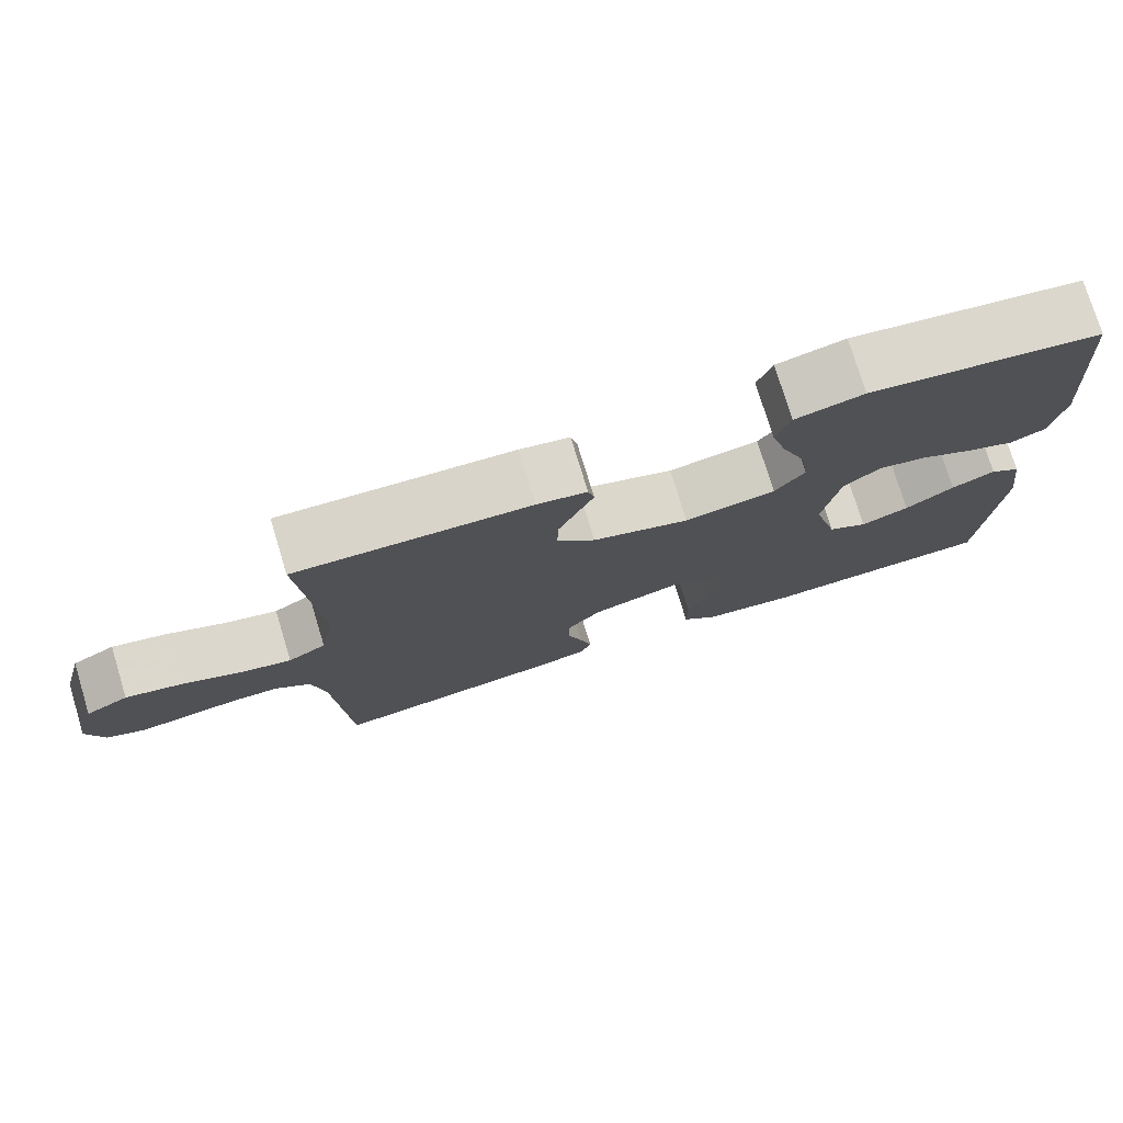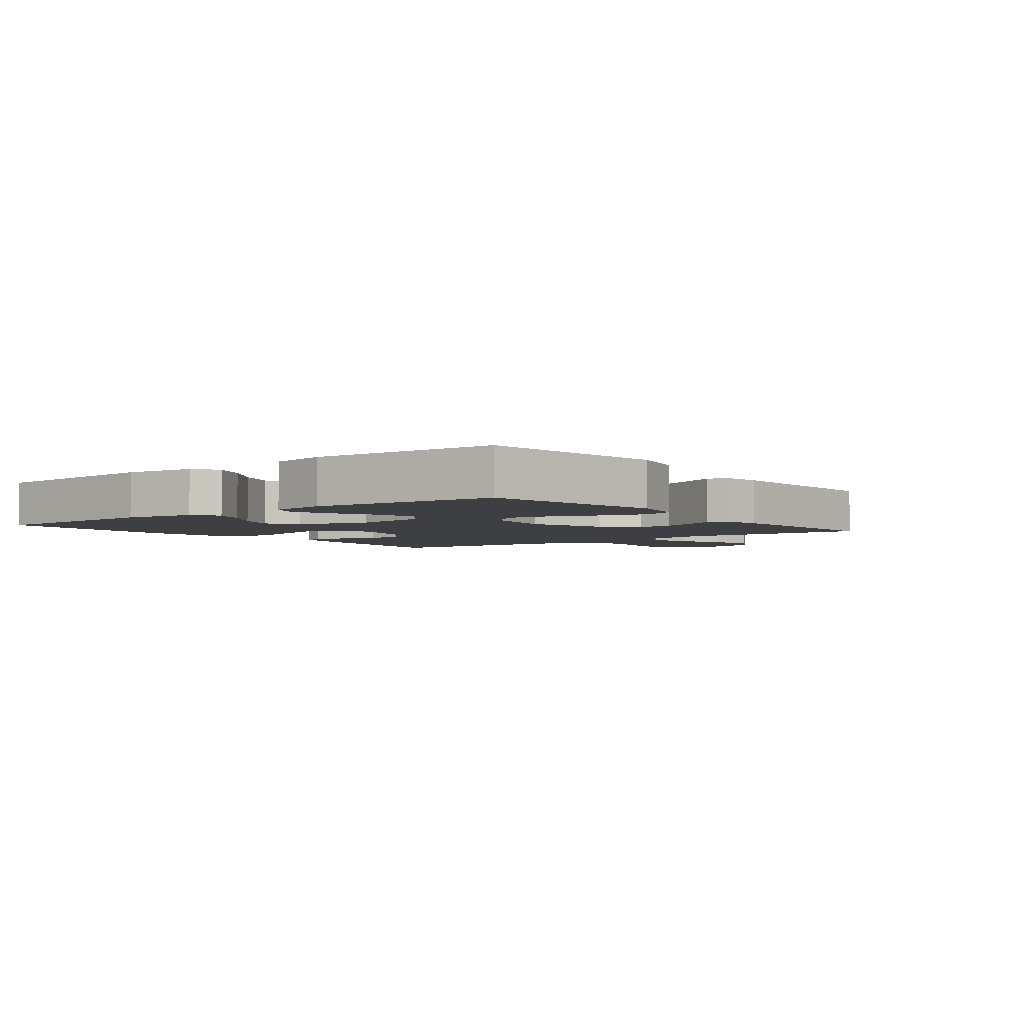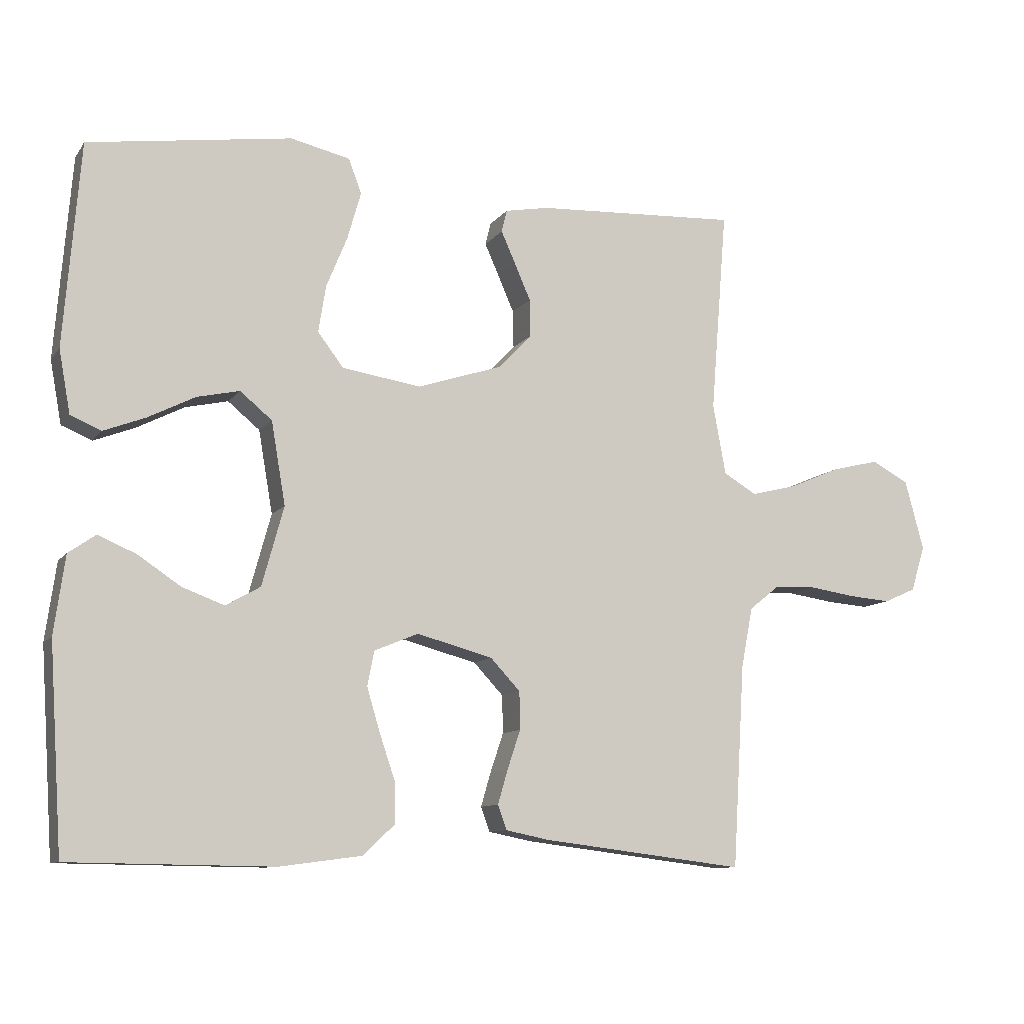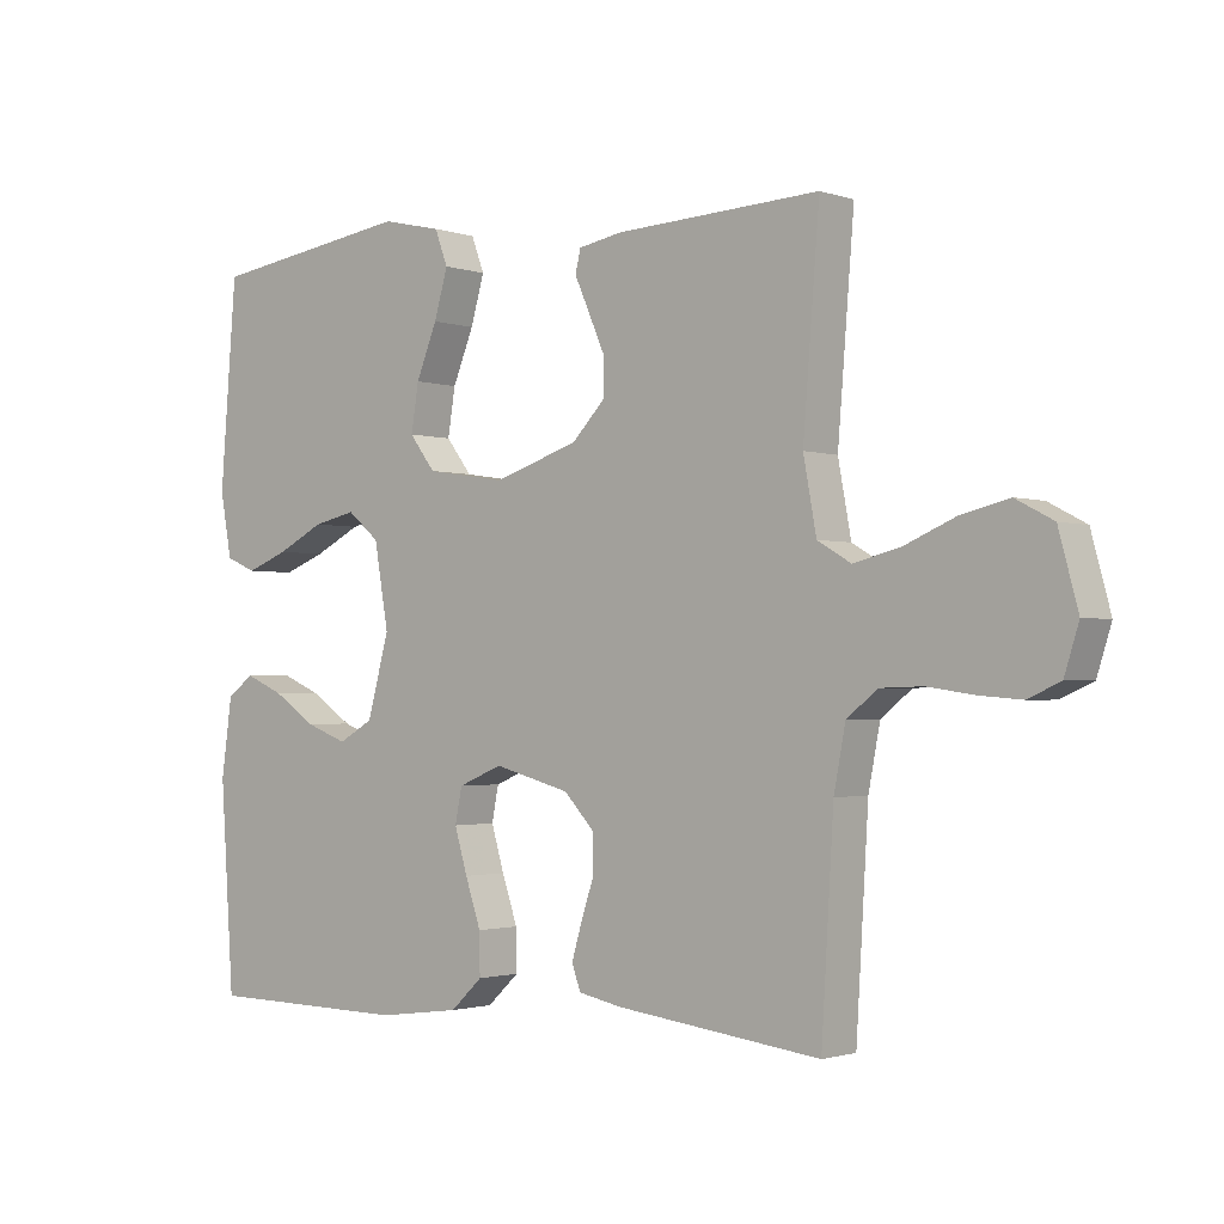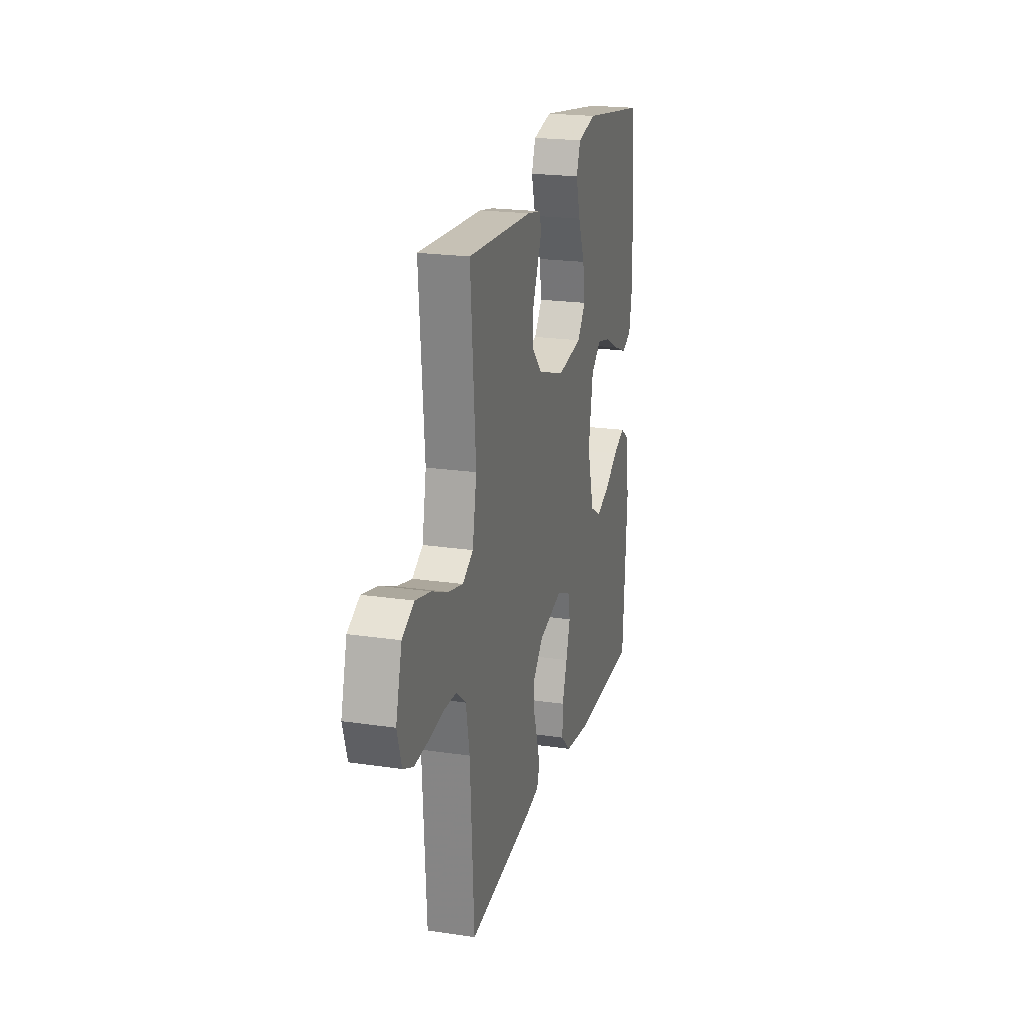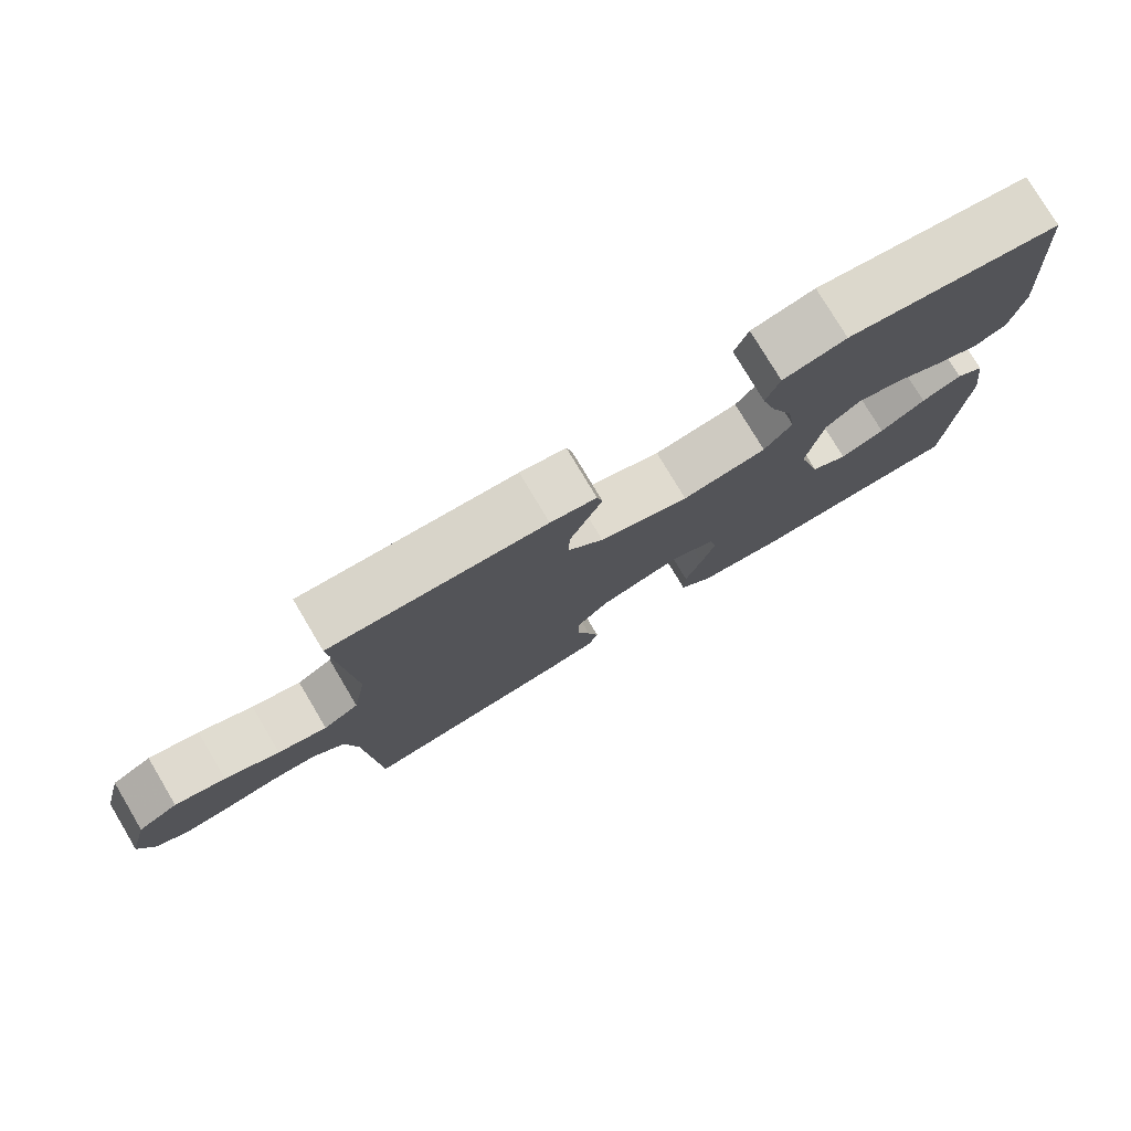
<metadata>
{"format":"obj","ext":"obj","renderer":"f3d","projection":"perspective","resolution":1024,"background":"white","views":[{"elev":76.2,"azim":163.0,"up":"+Z"},{"elev":-3.8,"azim":-52.2,"up":"+Y"},{"elev":-10.1,"azim":-21.1,"up":"+Z"},{"elev":-1.7,"azim":39.9,"up":"+Z"},{"elev":21.3,"azim":104.8,"up":"+Z"},{"elev":77.6,"azim":149.2,"up":"+Z"}]}
</metadata>
<code>
v 0.5 0.07 -0.5
v 0.2 0.07 -0.463
v 0.136 0.07 -0.45
v 0.123 0.07 -0.414
v 0.138 0.07 -0.363
v 0.157 0.07 -0.306
v 0.156 0.07 -0.25
v 0.112 0.07 -0.203
v 0 0.07 -0.173
v -0.065 0.07 -0.2
v -0.075 0.07 -0.251
v -0.056 0.07 -0.315
v -0.033 0.07 -0.383
v -0.032 0.07 -0.444
v -0.079 0.07 -0.488
v -0.2 0.07 -0.504
v -0.5 0.07 -0.5
v -0.52 0.07 -0.2
v -0.504 0.07 -0.085
v -0.464 0.07 -0.057
v -0.408 0.07 -0.081
v -0.345 0.07 -0.123
v -0.283 0.07 -0.146
v -0.232 0.07 -0.117
v -0.2 0.07 0
v -0.221 0.07 0.122
v -0.268 0.07 0.161
v -0.331 0.07 0.147
v -0.4 0.07 0.112
v -0.462 0.07 0.088
v -0.507 0.07 0.107
v -0.524 0.07 0.2
v -0.5 0.07 0.5
v -0.2 0.07 0.544
v -0.112 0.07 0.524
v -0.093 0.07 0.473
v -0.113 0.07 0.403
v -0.144 0.07 0.327
v -0.155 0.07 0.258
v -0.117 0.07 0.208
v 0 0.07 0.19
v 0.125 0.07 0.231
v 0.174 0.07 0.282
v 0.173 0.07 0.338
v 0.149 0.07 0.393
v 0.128 0.07 0.44
v 0.136 0.07 0.473
v 0.2 0.07 0.485
v 0.5 0.07 0.5
v 0.476 0.07 0.2
v 0.495 0.07 0.096
v 0.544 0.07 0.067
v 0.612 0.07 0.084
v 0.687 0.07 0.116
v 0.757 0.07 0.133
v 0.812 0.07 0.104
v 0.84 0.07 0
v 0.819 0.07 -0.067
v 0.772 0.07 -0.088
v 0.71 0.07 -0.083
v 0.642 0.07 -0.073
v 0.58 0.07 -0.075
v 0.535 0.07 -0.111
v 0.518 0.07 -0.2
v 0.5 0 -0.5
v 0.2 0 -0.463
v 0.136 0 -0.45
v 0.123 0 -0.414
v 0.138 0 -0.363
v 0.157 0 -0.306
v 0.156 0 -0.25
v 0.112 0 -0.203
v 0 0 -0.173
v -0.065 0 -0.2
v -0.075 0 -0.251
v -0.056 0 -0.315
v -0.033 0 -0.383
v -0.032 0 -0.444
v -0.079 0 -0.488
v -0.2 0 -0.504
v -0.5 0 -0.5
v -0.52 0 -0.2
v -0.504 0 -0.085
v -0.464 0 -0.057
v -0.408 0 -0.081
v -0.345 0 -0.123
v -0.283 0 -0.146
v -0.232 0 -0.117
v -0.2 0 0
v -0.221 0 0.122
v -0.268 0 0.161
v -0.331 0 0.147
v -0.4 0 0.112
v -0.462 0 0.088
v -0.507 0 0.107
v -0.524 0 0.2
v -0.5 0 0.5
v -0.2 0 0.544
v -0.112 0 0.524
v -0.093 0 0.473
v -0.113 0 0.403
v -0.144 0 0.327
v -0.155 0 0.258
v -0.117 0 0.208
v 0 0 0.19
v 0.125 0 0.231
v 0.174 0 0.282
v 0.173 0 0.338
v 0.149 0 0.393
v 0.128 0 0.44
v 0.136 0 0.473
v 0.2 0 0.485
v 0.5 0 0.5
v 0.476 0 0.2
v 0.495 0 0.096
v 0.544 0 0.067
v 0.612 0 0.084
v 0.687 0 0.116
v 0.757 0 0.133
v 0.812 0 0.104
v 0.84 0 0
v 0.819 0 -0.067
v 0.772 0 -0.088
v 0.71 0 -0.083
v 0.642 0 -0.073
v 0.58 0 -0.075
v 0.535 0 -0.111
v 0.518 0 -0.2
f 58 59 60 61
f 58 61 62
f 57 58 62
f 56 57 62
f 53 54 55 56
f 52 53 56 62
f 51 52 62 63
f 47 48 49 50
f 45 46 47 50
f 44 45 50 51
f 43 44 51 63
f 35 36 37 38
f 33 34 35 38
f 33 38 39
f 32 33 39 40
f 28 29 30 31
f 28 31 32 40
f 19 20 21 22
f 19 22 23
f 18 19 23
f 17 18 23
f 16 17 23 24
f 12 13 14 15
f 11 12 15 16
f 10 11 16 24
f 3 4 5 6
f 1 2 3 6
f 64 1 6 7
f 42 43 63 64
f 41 42 64 7
f 40 41 7 8
f 27 28 40
f 26 27 40
f 25 26 40 8
f 9 10 24 25
f 8 9 25
f 125 124 123 122
f 126 125 122
f 126 122 121
f 126 121 120
f 120 119 118 117
f 126 120 117 116
f 127 126 116 115
f 114 113 112 111
f 114 111 110 109
f 115 114 109 108
f 127 115 108 107
f 102 101 100 99
f 102 99 98 97
f 103 102 97
f 104 103 97 96
f 95 94 93 92
f 104 96 95 92
f 86 85 84 83
f 87 86 83
f 87 83 82
f 87 82 81
f 88 87 81 80
f 79 78 77 76
f 80 79 76 75
f 88 80 75 74
f 70 69 68 67
f 70 67 66 65
f 71 70 65 128
f 128 127 107 106
f 71 128 106 105
f 72 71 105 104
f 104 92 91
f 104 91 90
f 72 104 90 89
f 89 88 74 73
f 89 73 72
f 1 65 66 2
f 2 66 67 3
f 3 67 68 4
f 4 68 69 5
f 5 69 70 6
f 6 70 71 7
f 7 71 72 8
f 8 72 73 9
f 9 73 74 10
f 10 74 75 11
f 11 75 76 12
f 12 76 77 13
f 13 77 78 14
f 14 78 79 15
f 15 79 80 16
f 16 80 81 17
f 17 81 82 18
f 18 82 83 19
f 19 83 84 20
f 20 84 85 21
f 21 85 86 22
f 22 86 87 23
f 23 87 88 24
f 24 88 89 25
f 25 89 90 26
f 26 90 91 27
f 27 91 92 28
f 28 92 93 29
f 29 93 94 30
f 30 94 95 31
f 31 95 96 32
f 32 96 97 33
f 33 97 98 34
f 34 98 99 35
f 35 99 100 36
f 36 100 101 37
f 37 101 102 38
f 38 102 103 39
f 39 103 104 40
f 40 104 105 41
f 41 105 106 42
f 42 106 107 43
f 43 107 108 44
f 44 108 109 45
f 45 109 110 46
f 46 110 111 47
f 47 111 112 48
f 48 112 113 49
f 49 113 114 50
f 50 114 115 51
f 51 115 116 52
f 52 116 117 53
f 53 117 118 54
f 54 118 119 55
f 55 119 120 56
f 56 120 121 57
f 57 121 122 58
f 58 122 123 59
f 59 123 124 60
f 60 124 125 61
f 61 125 126 62
f 62 126 127 63
f 63 127 128 64
f 64 128 65 1

</code>
